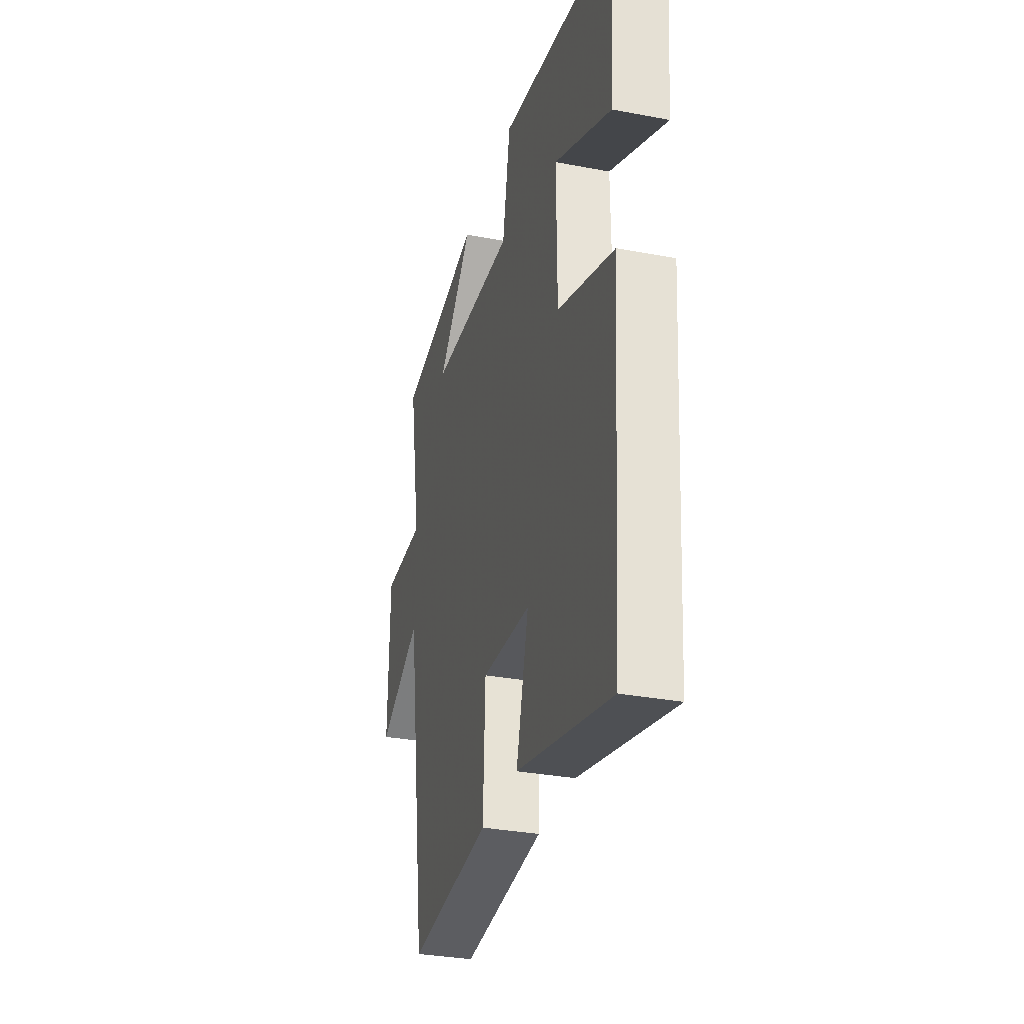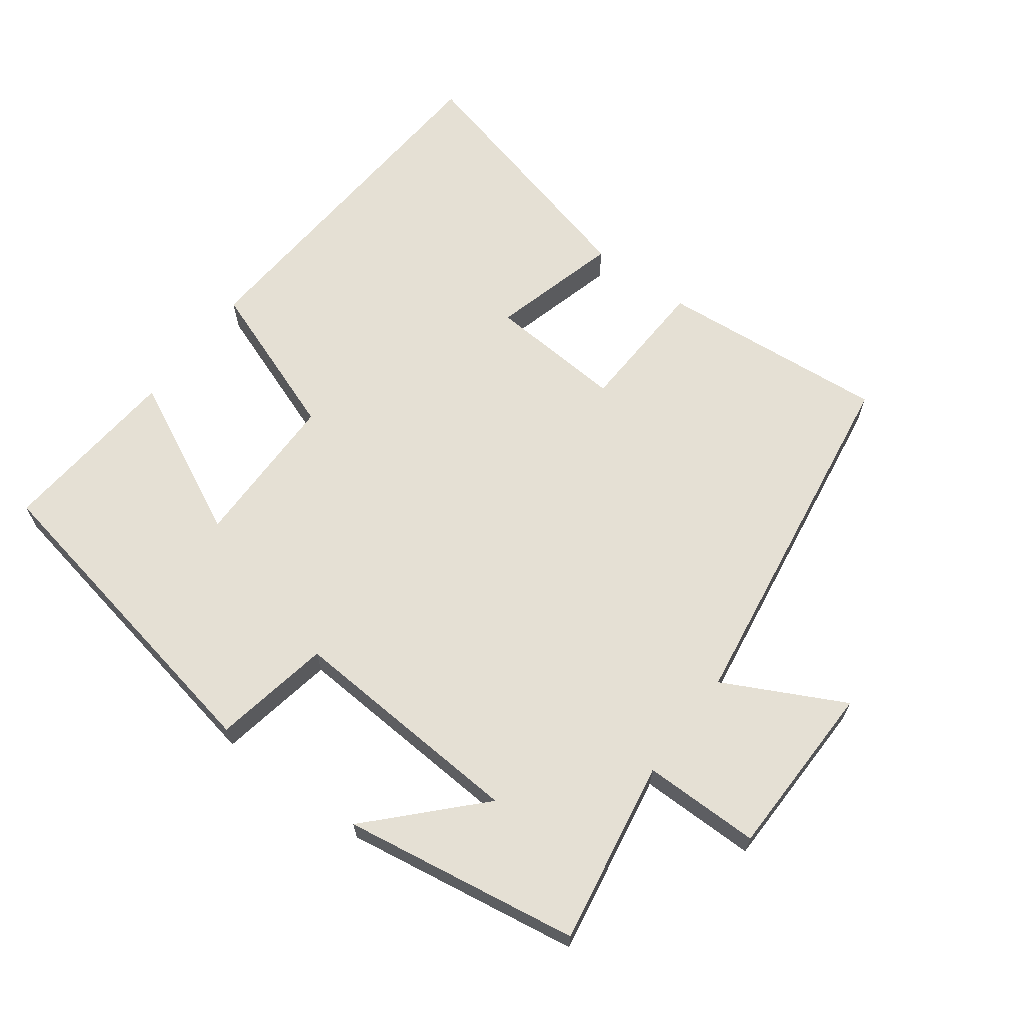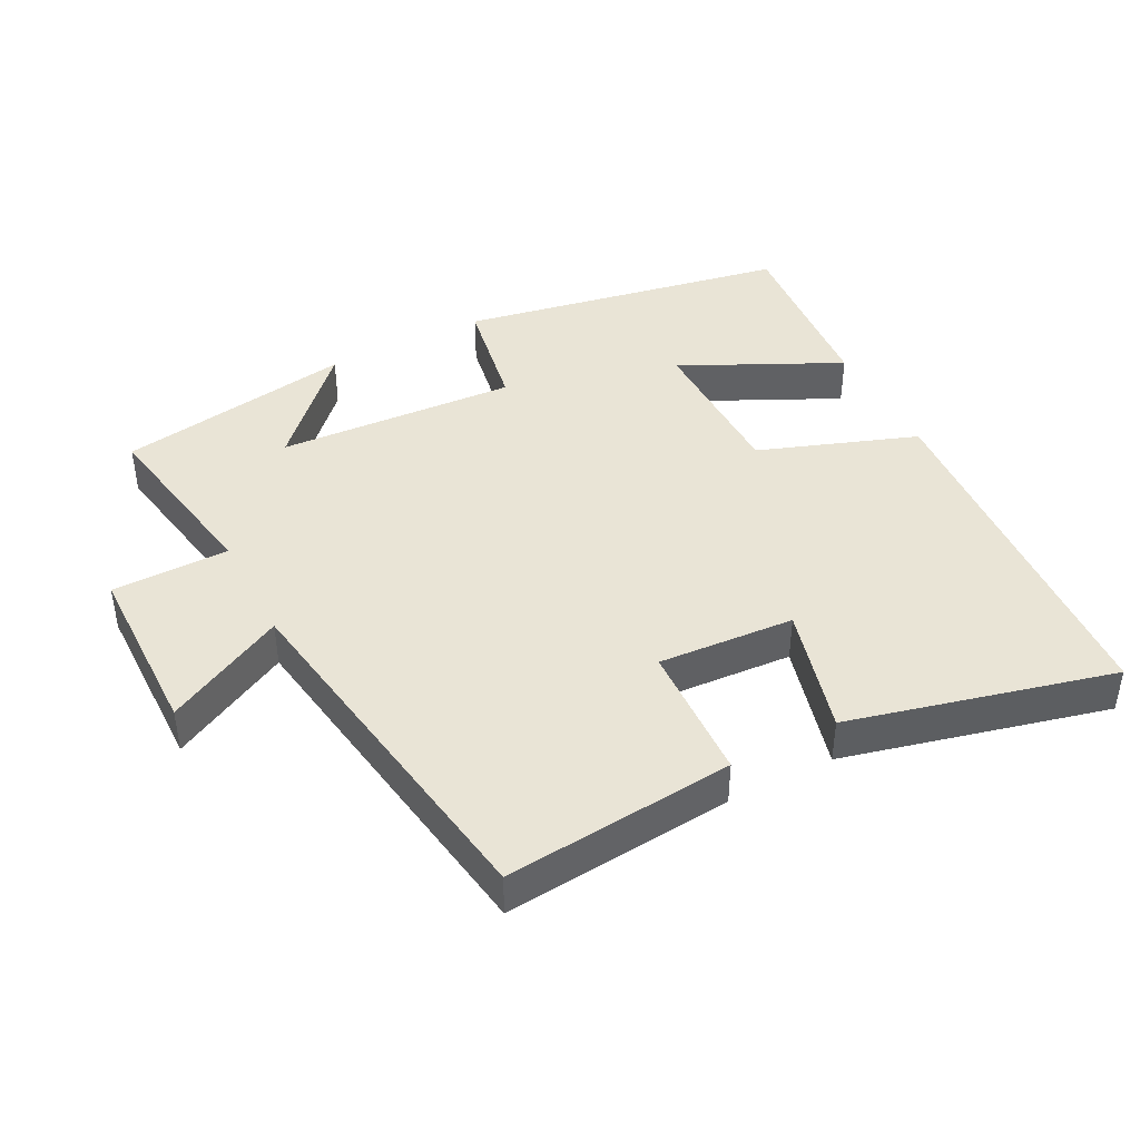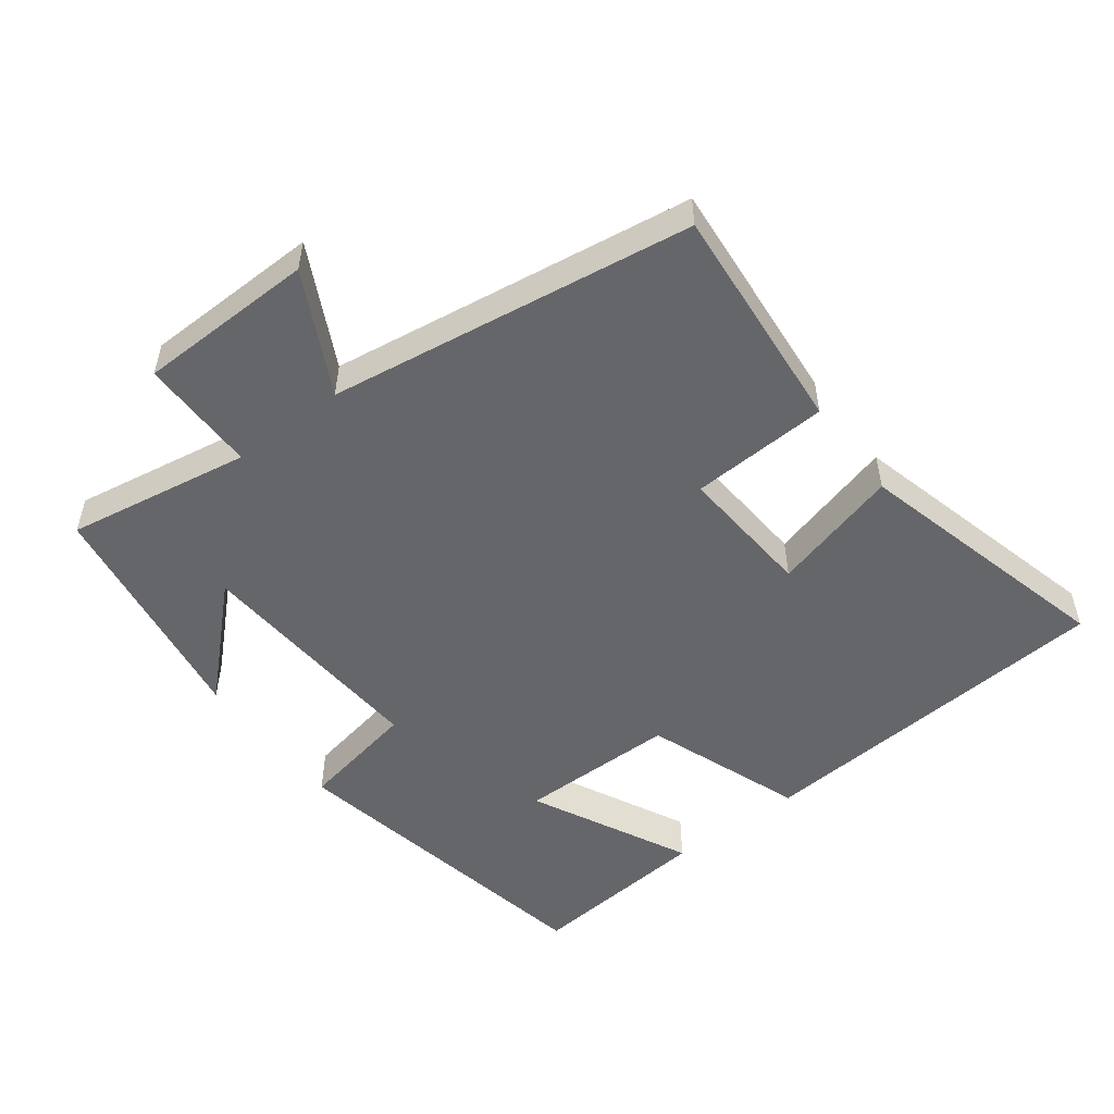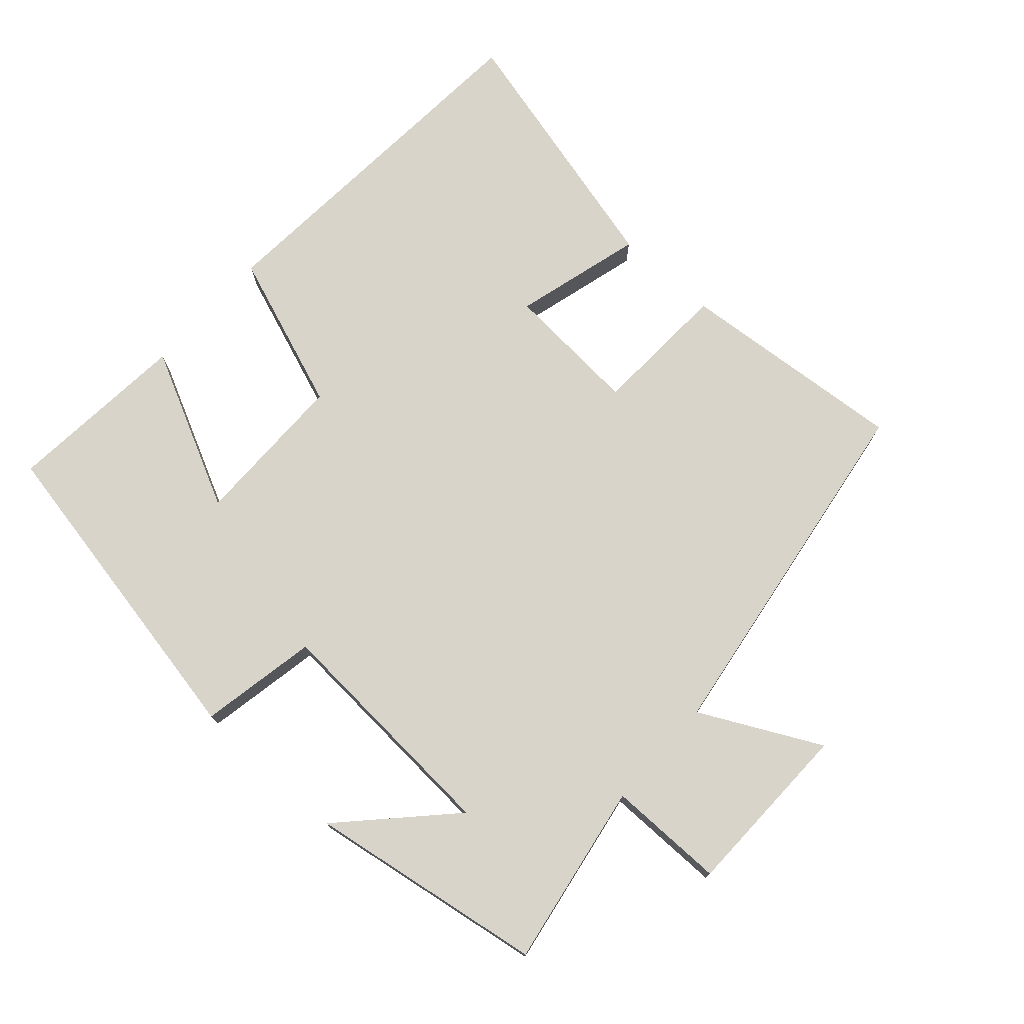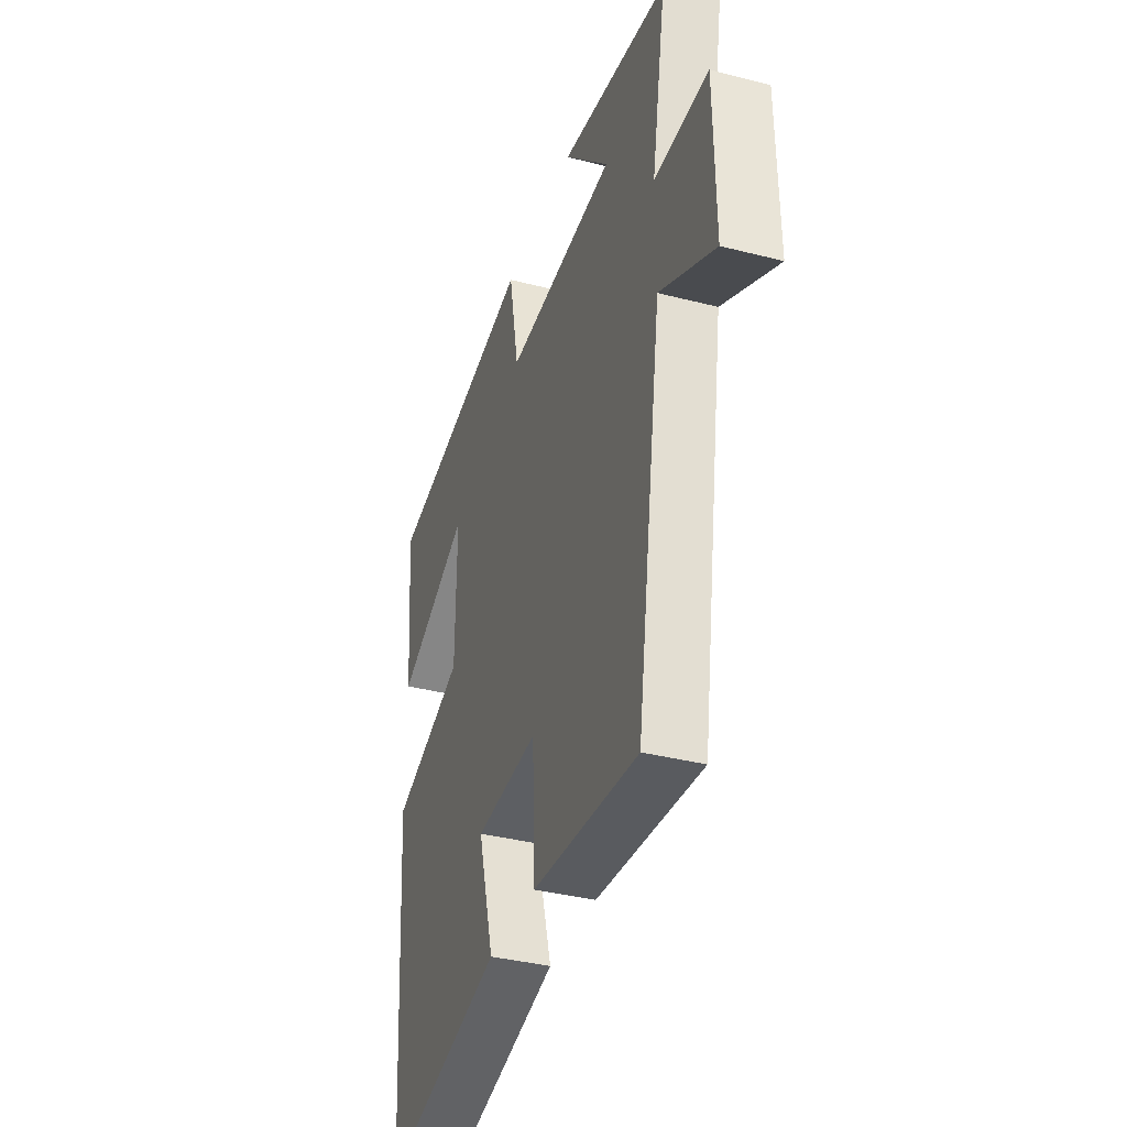
<metadata>
{"format":"obj","ext":"obj","renderer":"f3d","projection":"perspective","resolution":1024,"background":"white","views":[{"elev":-32.3,"azim":-104.9,"up":"+Z"},{"elev":65.4,"azim":36.7,"up":"+Y"},{"elev":42.7,"azim":152.4,"up":"+Y"},{"elev":-51.9,"azim":127.3,"up":"+Y"},{"elev":75.0,"azim":42.0,"up":"+Y"},{"elev":-36.8,"azim":71.6,"up":"+Z"}]}
</metadata>
<code>
v -0.523 0.07 0.409
v -0.041 0.07 0.5
v -0.009 0.07 0.327
v 0.343 0.07 0.349
v 0.199 0.07 0.5
v 0.547 0.07 0.444
v 0.5 0.07 0.174
v 0.672 0.07 0.174
v 0.676 0.07 -0.086
v 0.5 0.07 0.004
v 0.419 0.07 -0.53
v 0.082 0.07 -0.5
v 0.073 0.07 -0.297
v -0.127 0.07 -0.311
v -0.076 0.07 -0.5
v -0.463 0.07 -0.598
v -0.5 0.07 -0.063
v -0.269 0.07 0.021
v -0.267 0.07 0.253
v -0.5 0.07 0.139
v -0.523 0 0.409
v -0.041 0 0.5
v -0.009 0 0.327
v 0.343 0 0.349
v 0.199 0 0.5
v 0.547 0 0.444
v 0.5 0 0.174
v 0.672 0 0.174
v 0.676 0 -0.086
v 0.5 0 0.004
v 0.419 0 -0.53
v 0.082 0 -0.5
v 0.073 0 -0.297
v -0.127 0 -0.311
v -0.076 0 -0.5
v -0.463 0 -0.598
v -0.5 0 -0.063
v -0.269 0 0.021
v -0.267 0 0.253
v -0.5 0 0.139
f 19 20 1 2
f 18 19 2 3
f 15 16 17 18
f 14 15 18
f 13 14 18 3
f 10 11 12 13
f 10 13 3 4
f 7 8 9 10
f 7 10 4
f 6 7 4
f 4 5 6
f 22 21 40 39
f 23 22 39 38
f 38 37 36 35
f 38 35 34
f 23 38 34 33
f 33 32 31 30
f 24 23 33 30
f 30 29 28 27
f 24 30 27
f 24 27 26
f 26 25 24
f 1 21 22 2
f 2 22 23 3
f 3 23 24 4
f 4 24 25 5
f 5 25 26 6
f 6 26 27 7
f 7 27 28 8
f 8 28 29 9
f 9 29 30 10
f 10 30 31 11
f 11 31 32 12
f 12 32 33 13
f 13 33 34 14
f 14 34 35 15
f 15 35 36 16
f 16 36 37 17
f 17 37 38 18
f 18 38 39 19
f 19 39 40 20
f 20 40 21 1

</code>
